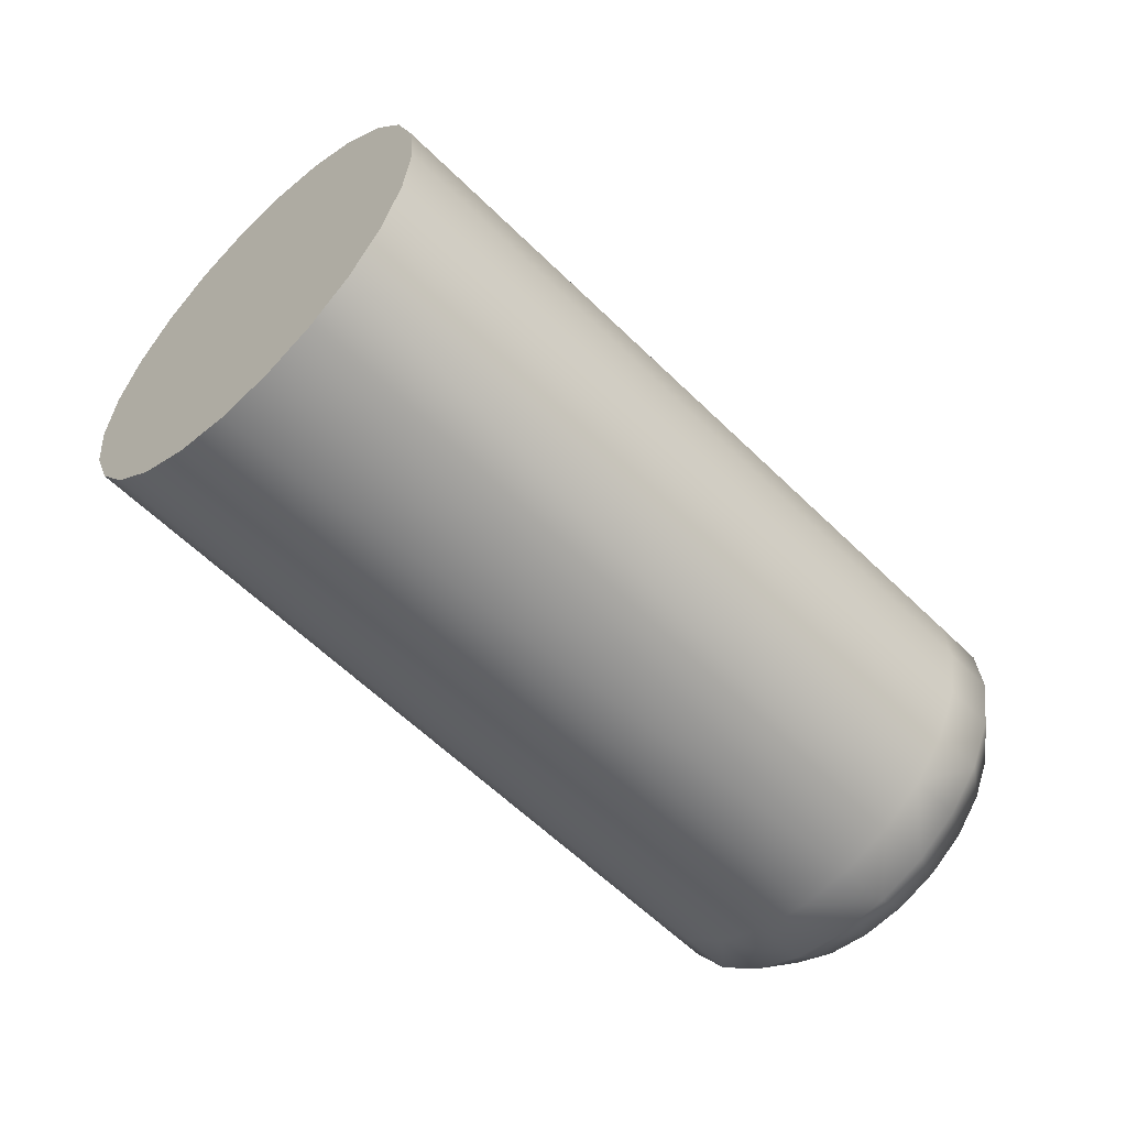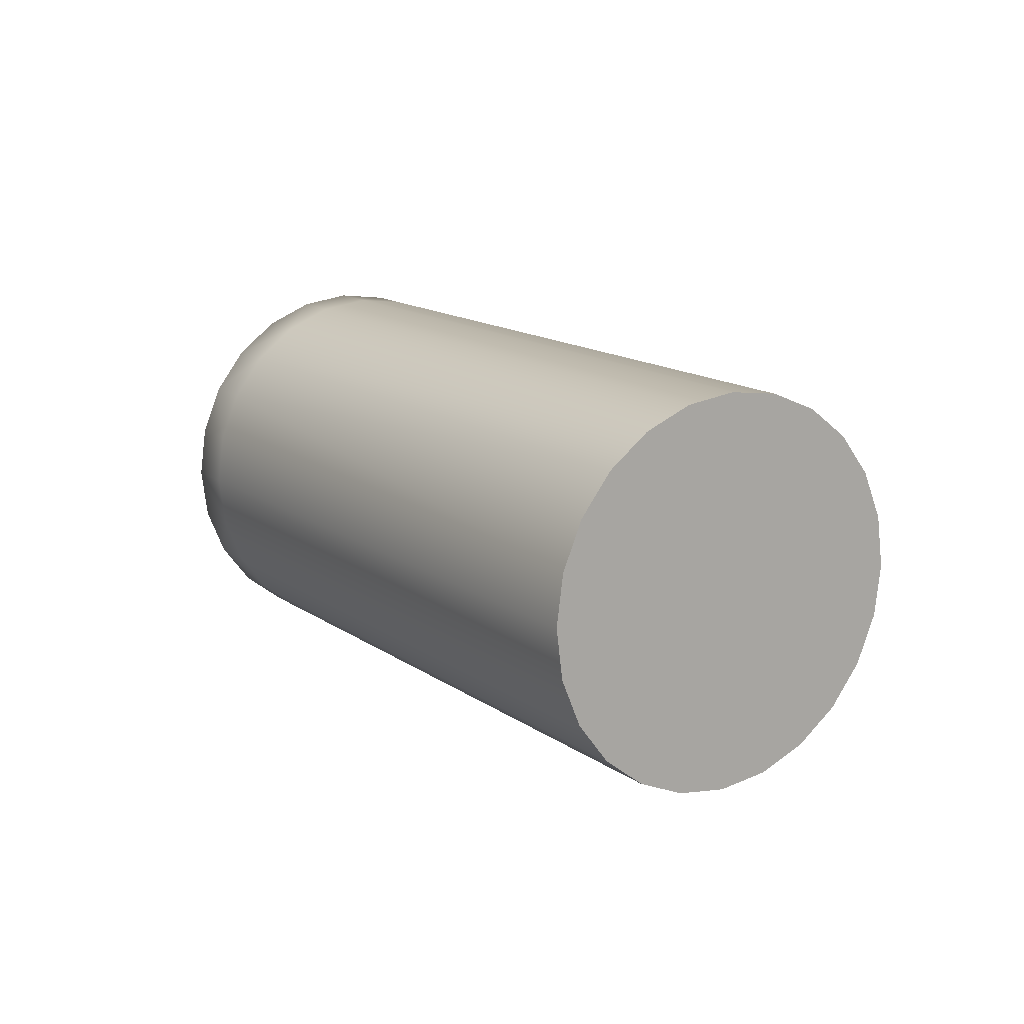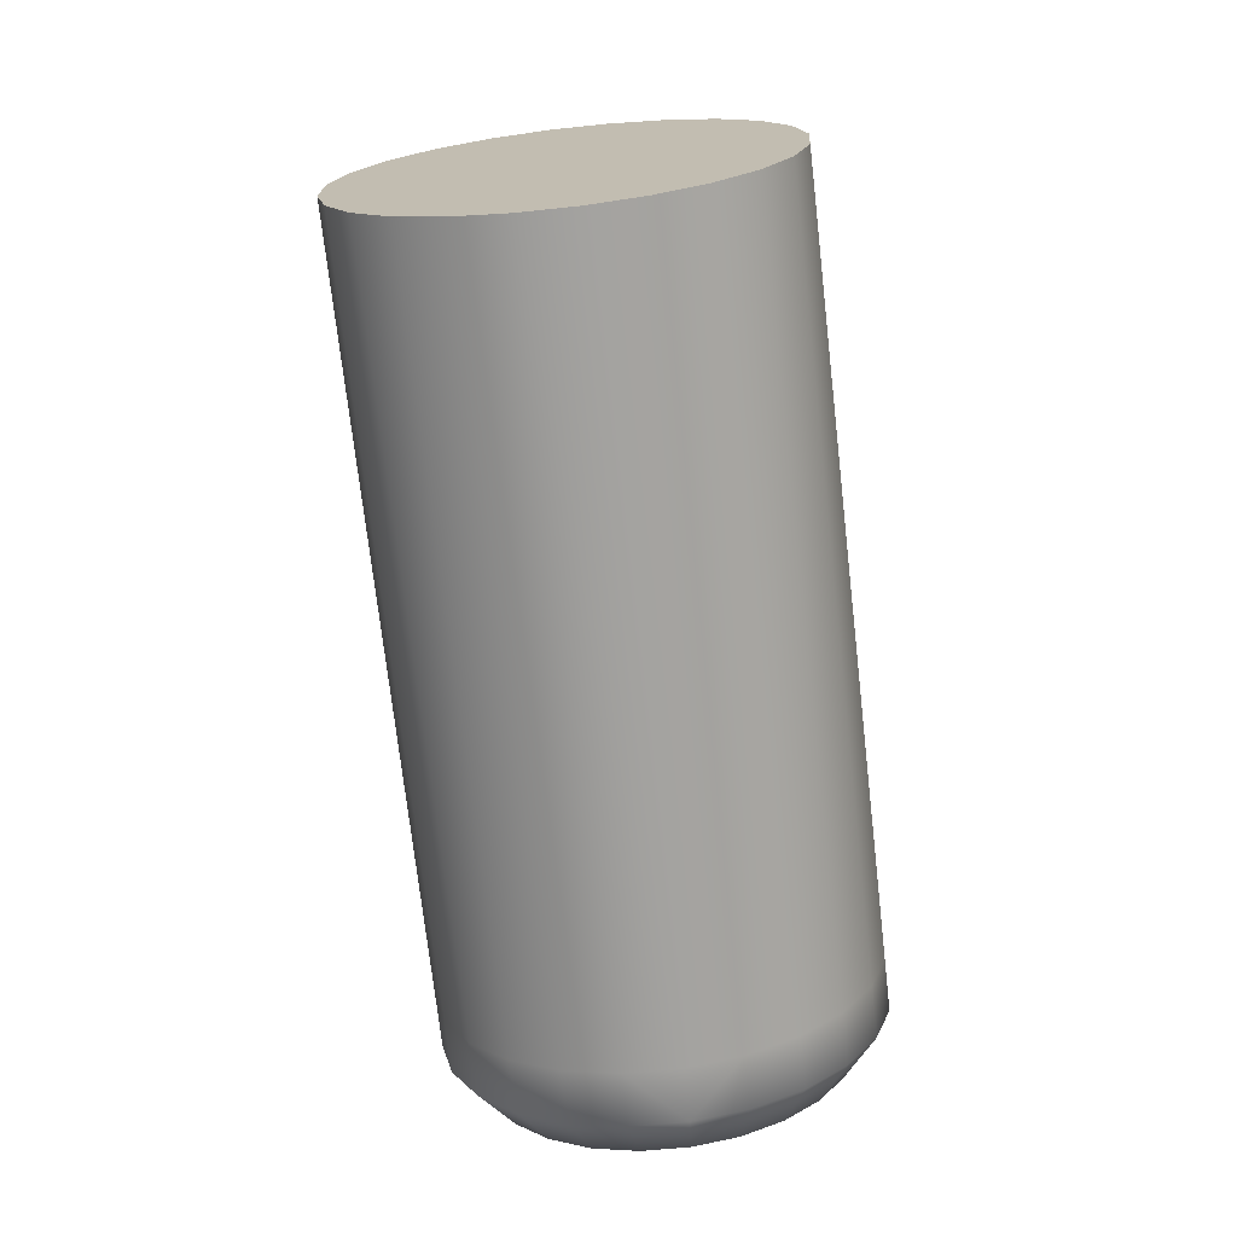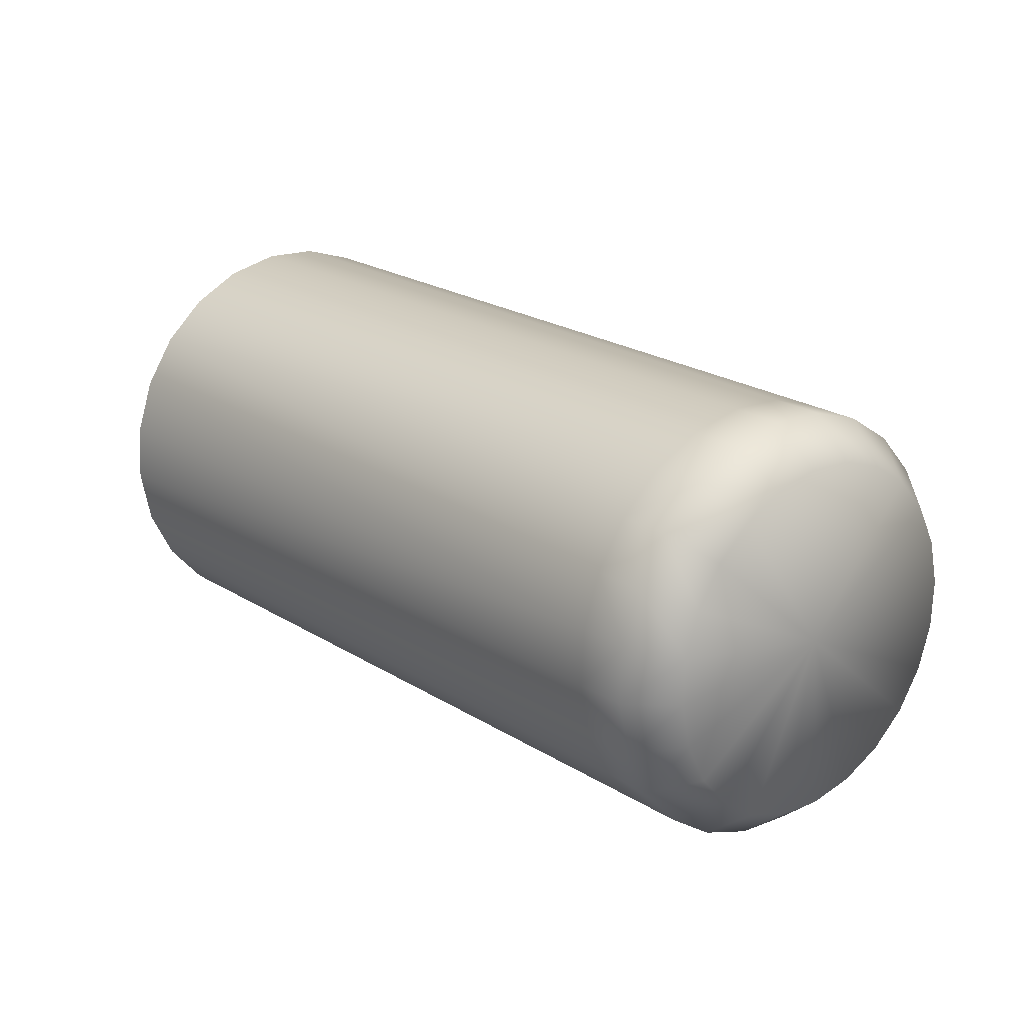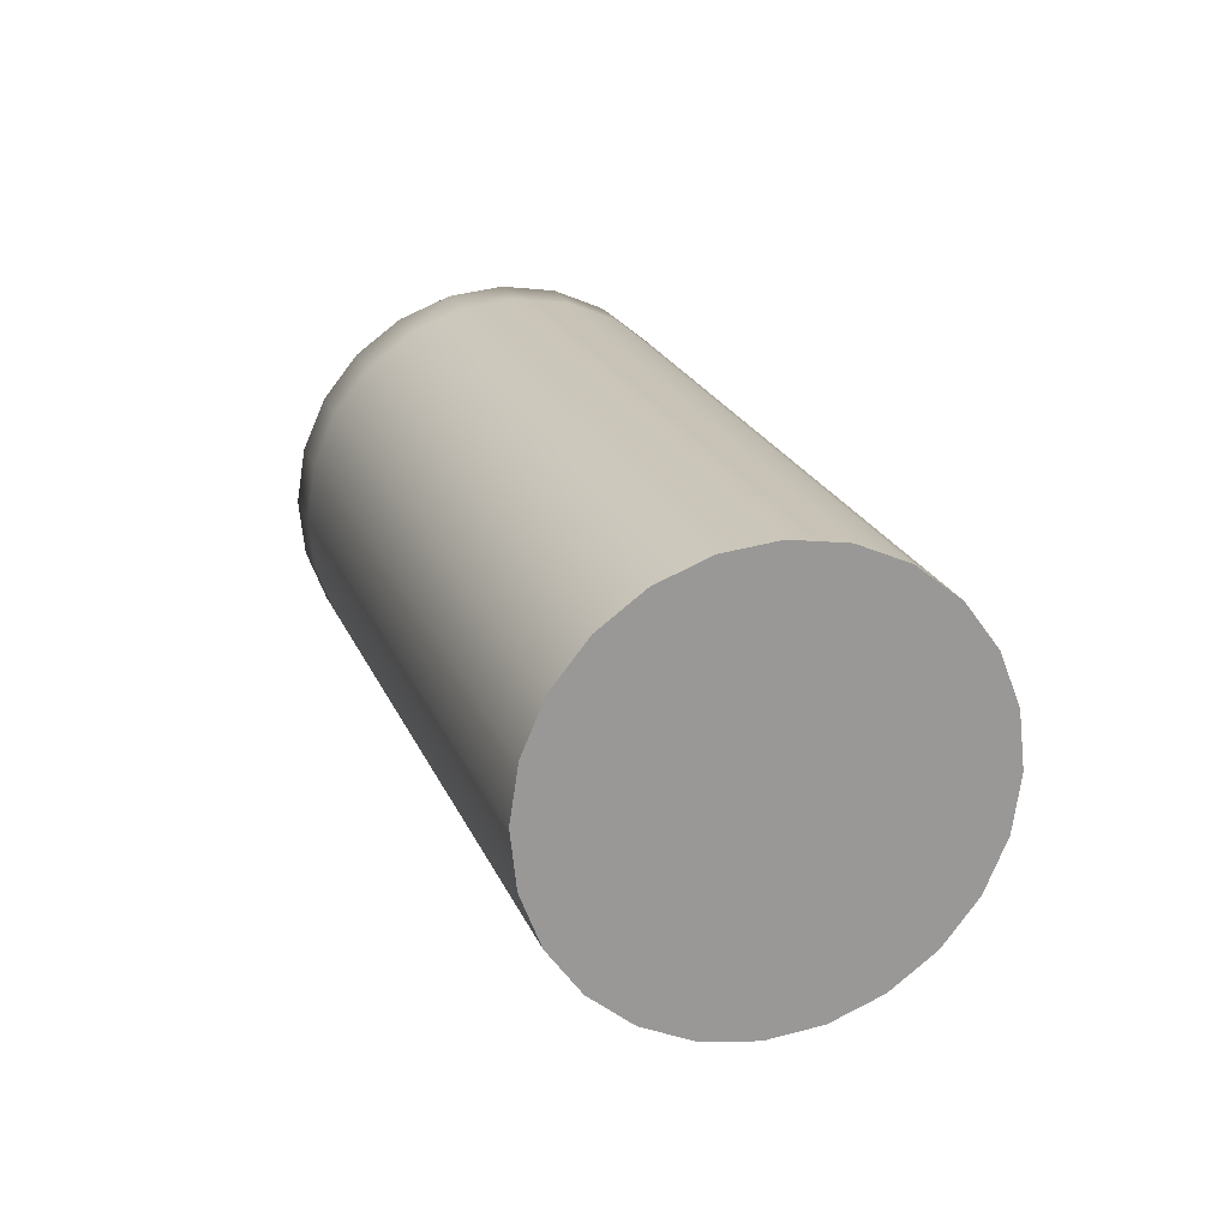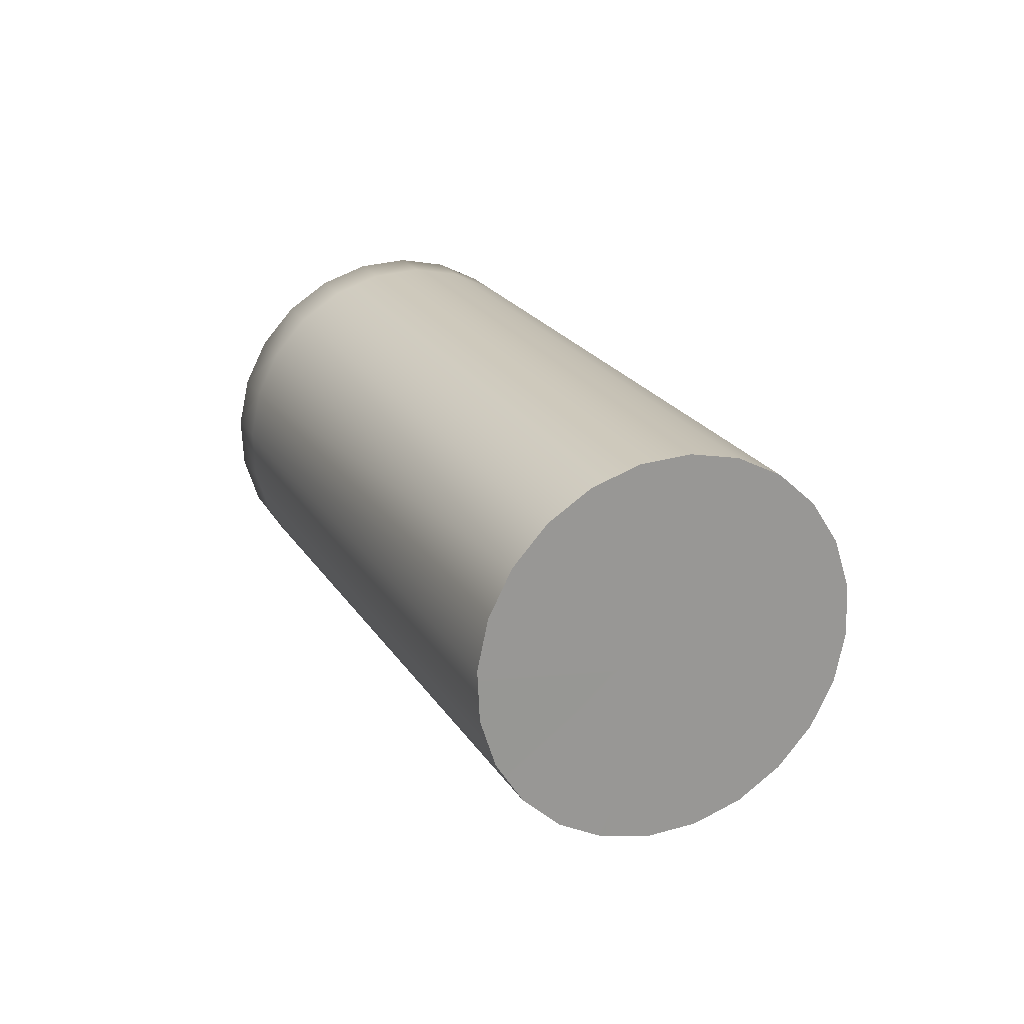
<metadata>
{"format":"obj","ext":"obj","renderer":"f3d","projection":"perspective","resolution":1024,"background":"white","views":[{"elev":-0.2,"azim":60.5,"up":"+Z"},{"elev":-58.5,"azim":-65.3,"up":"+Y"},{"elev":71.1,"azim":171.9,"up":"+Z"},{"elev":-31.9,"azim":125.1,"up":"+Z"},{"elev":59.9,"azim":-21.9,"up":"+Z"},{"elev":-38.8,"azim":-41.1,"up":"+Y"}]}
</metadata>
<code>
o upperarm_inside
v -0.1883 1.634 -0.8055
v -0.1883 1.697 -0.8533
v -0.1883 1.702 -0.8566
v -0.1875 1.631 -0.8101
v -0.1875 1.694 -0.8579
v -0.1875 1.698 -0.8612
v -0.1875 1.637 -0.8009
v -0.1875 1.701 -0.8487
v -0.1875 1.705 -0.852
v -0.1853 1.627 -0.8144
v -0.1853 1.691 -0.8622
v -0.1853 1.695 -0.8655
v -0.1853 1.641 -0.7966
v -0.1853 1.704 -0.8444
v -0.1853 1.709 -0.8477
v -0.1845 1.706 -0.8594
v -0.1839 1.703 -0.8633
v -0.1839 1.708 -0.8556
v -0.182 1.7 -0.8668
v -0.182 1.711 -0.8521
v -0.1818 1.625 -0.8181
v -0.1818 1.688 -0.8659
v -0.1818 1.692 -0.8692
v -0.1818 1.644 -0.7929
v -0.1818 1.707 -0.8407
v -0.1818 1.711 -0.844
v -0.1791 1.698 -0.8699
v -0.1791 1.713 -0.849
v -0.1772 1.622 -0.8209
v -0.1772 1.686 -0.8687
v -0.1772 1.69 -0.872
v -0.1772 1.646 -0.7901
v -0.1772 1.709 -0.8379
v -0.1772 1.713 -0.8412
v -0.1753 1.696 -0.8722
v -0.1753 1.715 -0.8467
v -0.1718 1.621 -0.8227
v -0.1718 1.684 -0.8705
v -0.1718 1.689 -0.8738
v -0.1718 1.647 -0.7883
v -0.1718 1.71 -0.8361
v -0.1718 1.715 -0.8394
v -0.1708 1.695 -0.8737
v -0.1708 1.716 -0.8452
v -0.166 1.621 -0.8233
v -0.166 1.634 -0.8055
v -0.166 1.647 -0.7877
v -0.166 1.684 -0.8711
v -0.166 1.688 -0.8744
v -0.166 1.694 -0.8742
v -0.166 1.706 -0.8594
v -0.166 1.711 -0.8355
v -0.166 1.715 -0.8388
v -0.166 1.717 -0.8447
v -0.1613 1.716 -0.8452
v -0.1613 1.695 -0.8737
v -0.1603 1.647 -0.7883
v -0.1603 1.71 -0.8361
v -0.1603 1.715 -0.8394
v -0.1603 1.621 -0.8227
v -0.1603 1.684 -0.8705
v -0.1603 1.689 -0.8738
v -0.1568 1.715 -0.8467
v -0.1568 1.696 -0.8722
v -0.1549 1.646 -0.7901
v -0.1549 1.709 -0.8379
v -0.1549 1.713 -0.8412
v -0.1549 1.622 -0.8209
v -0.1549 1.686 -0.8687
v -0.1549 1.69 -0.872
v -0.153 1.713 -0.849
v -0.153 1.698 -0.8699
v -0.1503 1.644 -0.7929
v -0.1503 1.707 -0.8407
v -0.1503 1.711 -0.844
v -0.1503 1.625 -0.8181
v -0.1503 1.688 -0.8659
v -0.1503 1.692 -0.8692
v -0.15 1.711 -0.8521
v -0.15 1.7 -0.8668
v -0.1482 1.708 -0.8556
v -0.1482 1.703 -0.8633
v -0.1476 1.706 -0.8594
v -0.1468 1.641 -0.7966
v -0.1468 1.704 -0.8444
v -0.1468 1.709 -0.8477
v -0.1467 1.627 -0.8144
v -0.1467 1.691 -0.8622
v -0.1467 1.695 -0.8655
v -0.1445 1.637 -0.8009
v -0.1445 1.701 -0.8487
v -0.1445 1.705 -0.852
v -0.1445 1.631 -0.8101
v -0.1445 1.694 -0.8579
v -0.1445 1.698 -0.8612
v -0.1438 1.634 -0.8055
v -0.1438 1.697 -0.8533
v -0.1438 1.702 -0.8566
f 93 88 94
f 51 80 72
f 64 62 56
f 15 28 20
f 9 20 18
f 80 78 72
f 17 3 16
f 42 54 44
f 55 67 63
f 3 18 16
f 19 6 17
f 71 86 79
f 54 59 55
f 50 39 43
f 98 82 83
f 62 50 56
f 72 70 64
f 39 35 43
f 81 98 83
f 79 92 81
f 23 19 27
f 26 36 28
f 95 80 82
f 34 44 36
f 31 27 35
f 24 33 25
f 21 11 22
f 37 30 38
f 96 94 97
f 66 73 74
f 52 57 58
f 74 84 85
f 11 4 5
f 1 8 2
f 58 65 66
f 5 1 2
f 7 14 8
f 13 25 14
f 29 22 30
f 32 41 33
f 63 75 71
f 35 51 43
f 64 51 72
f 20 51 18
f 51 16 18
f 51 54 55
f 51 63 71
f 19 51 27
f 51 79 81
f 50 51 56
f 83 51 81
f 51 36 44
f 33 42 34
f 30 23 31
f 70 61 62
f 14 26 15
f 8 15 9
f 89 77 78
f 6 2 3
f 59 66 67
f 2 9 3
f 12 5 6
f 75 85 86
f 53 58 59
f 67 74 75
f 49 38 39
f 97 95 98
f 61 49 62
f 78 69 70
f 38 31 39
f 92 97 98
f 86 91 92
f 22 12 23
f 25 34 26
f 94 89 95
f 85 90 91
f 91 96 97
f 77 68 69
f 60 48 61
f 48 37 38
f 40 52 41
f 88 76 77
f 69 60 61
f 41 53 42
f 93 96 46
f 96 90 46
f 90 84 46
f 84 73 46
f 73 65 46
f 65 57 46
f 57 47 46
f 47 40 46
f 40 32 46
f 32 24 46
f 24 13 46
f 13 7 46
f 7 1 46
f 1 4 46
f 4 10 46
f 10 21 46
f 21 29 46
f 29 37 46
f 37 45 46
f 45 60 46
f 60 68 46
f 68 76 46
f 76 87 46
f 87 93 46
f 93 87 88
f 51 82 80
f 64 70 62
f 15 26 28
f 9 15 20
f 80 89 78
f 17 6 3
f 42 53 54
f 55 59 67
f 3 9 18
f 19 12 6
f 71 75 86
f 54 53 59
f 50 49 39
f 98 95 82
f 62 49 50
f 72 78 70
f 39 31 35
f 81 92 98
f 79 86 92
f 23 12 19
f 26 34 36
f 95 89 80
f 34 42 44
f 31 23 27
f 24 32 33
f 21 10 11
f 37 29 30
f 96 93 94
f 66 65 73
f 52 47 57
f 74 73 84
f 11 10 4
f 1 7 8
f 58 57 65
f 5 4 1
f 7 13 14
f 13 24 25
f 29 21 22
f 32 40 41
f 63 67 75
f 35 27 51
f 64 56 51
f 20 28 51
f 51 17 16
f 51 44 54
f 51 55 63
f 19 17 51
f 51 71 79
f 50 43 51
f 83 82 51
f 51 28 36
f 33 41 42
f 30 22 23
f 70 69 61
f 14 25 26
f 8 14 15
f 89 88 77
f 6 5 2
f 59 58 66
f 2 8 9
f 12 11 5
f 75 74 85
f 53 52 58
f 67 66 74
f 49 48 38
f 97 94 95
f 61 48 49
f 78 77 69
f 38 30 31
f 92 91 97
f 86 85 91
f 22 11 12
f 25 33 34
f 94 88 89
f 85 84 90
f 91 90 96
f 77 76 68
f 60 45 48
f 48 45 37
f 40 47 52
f 88 87 76
f 69 68 60
f 41 52 53

</code>
